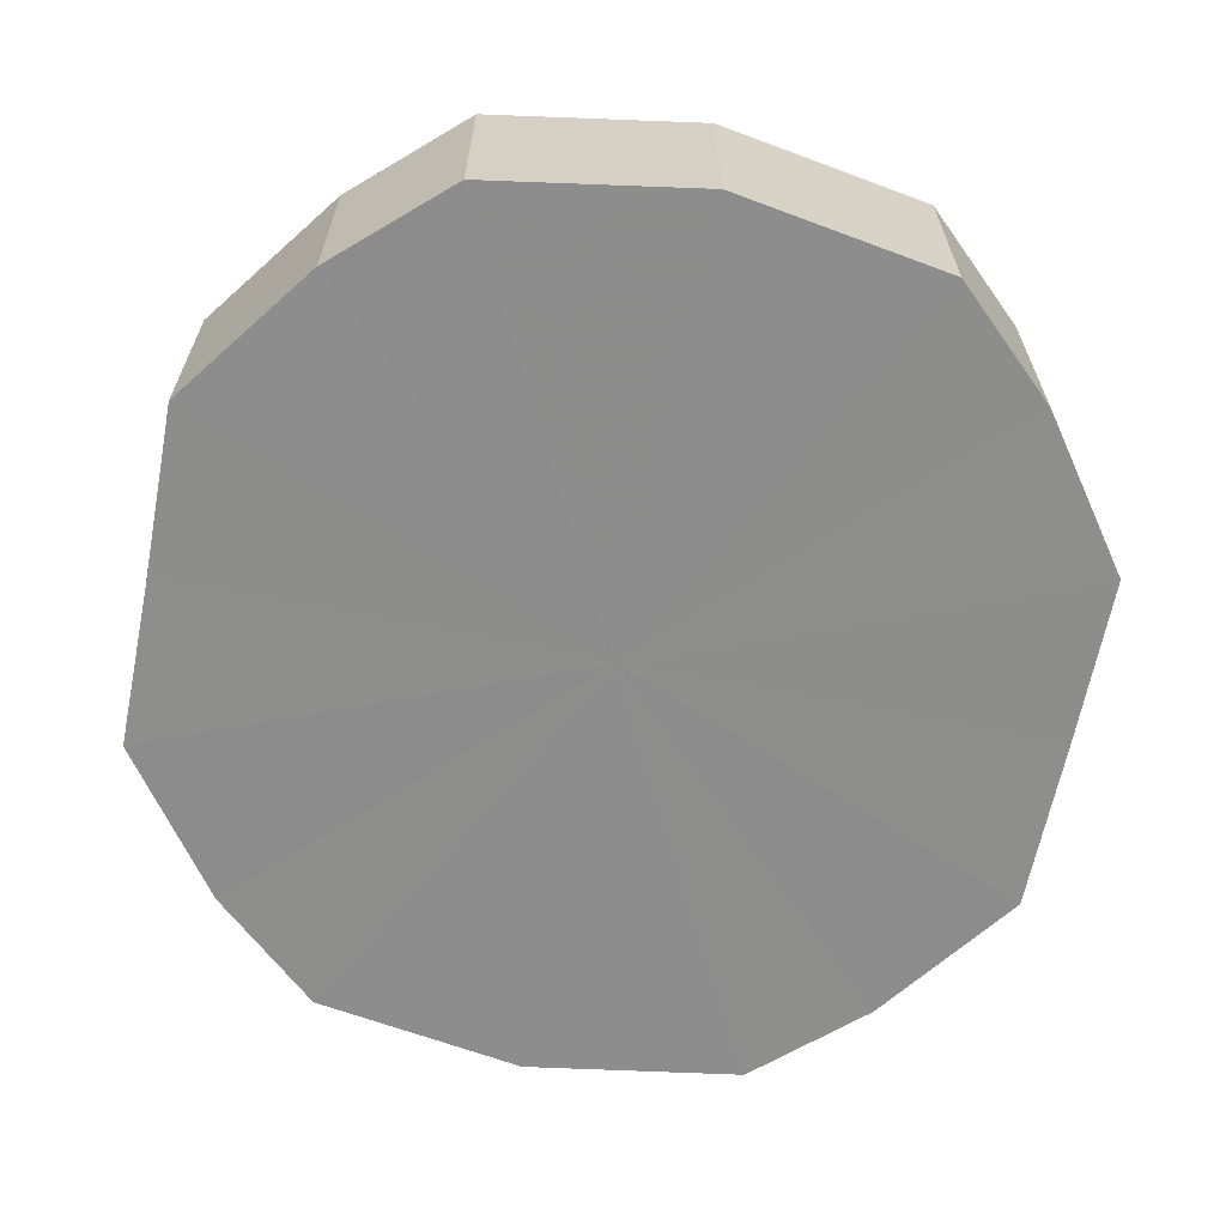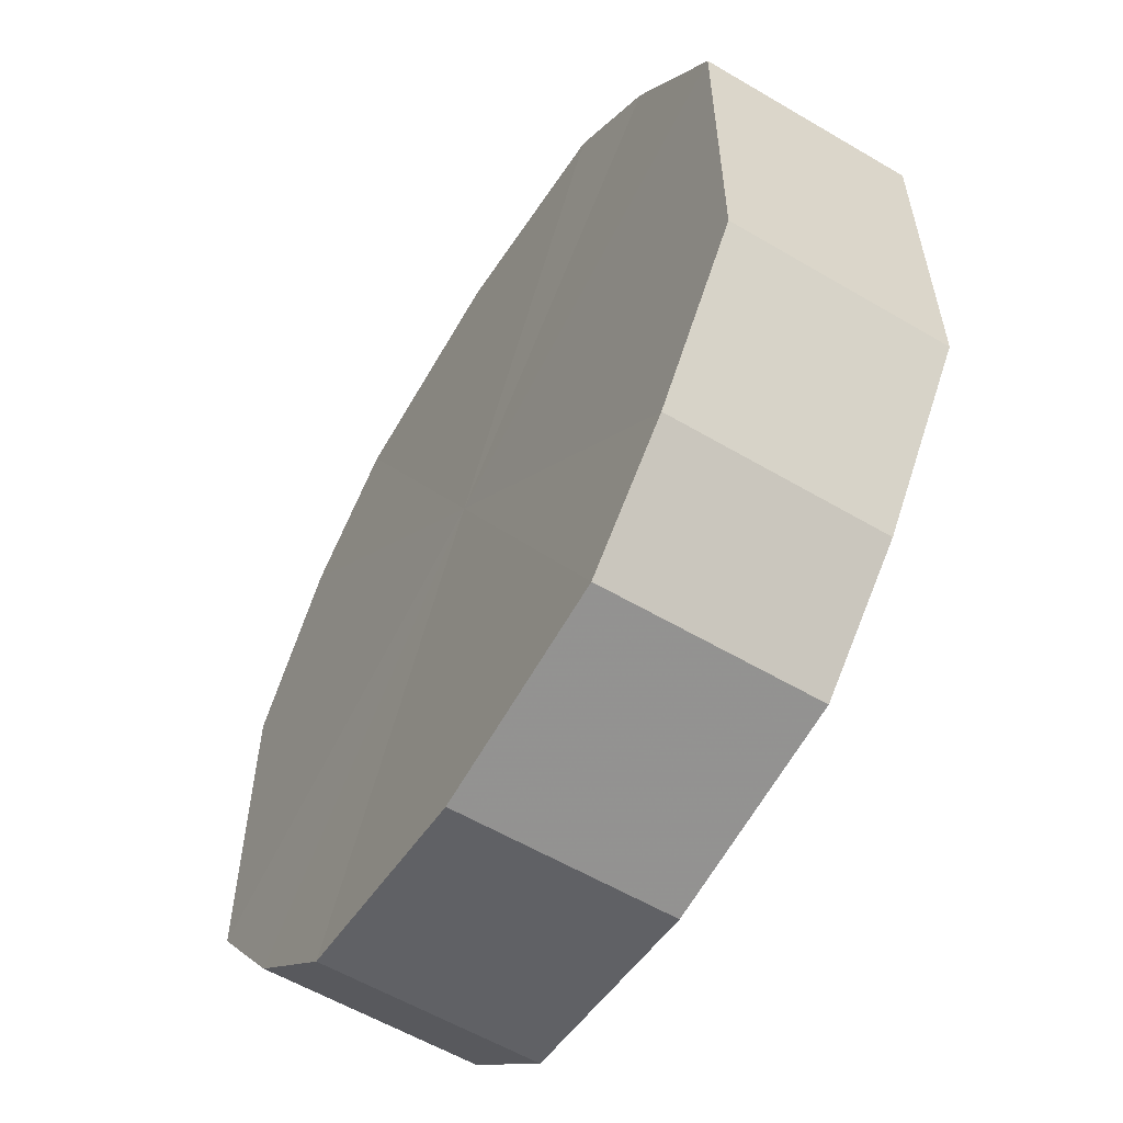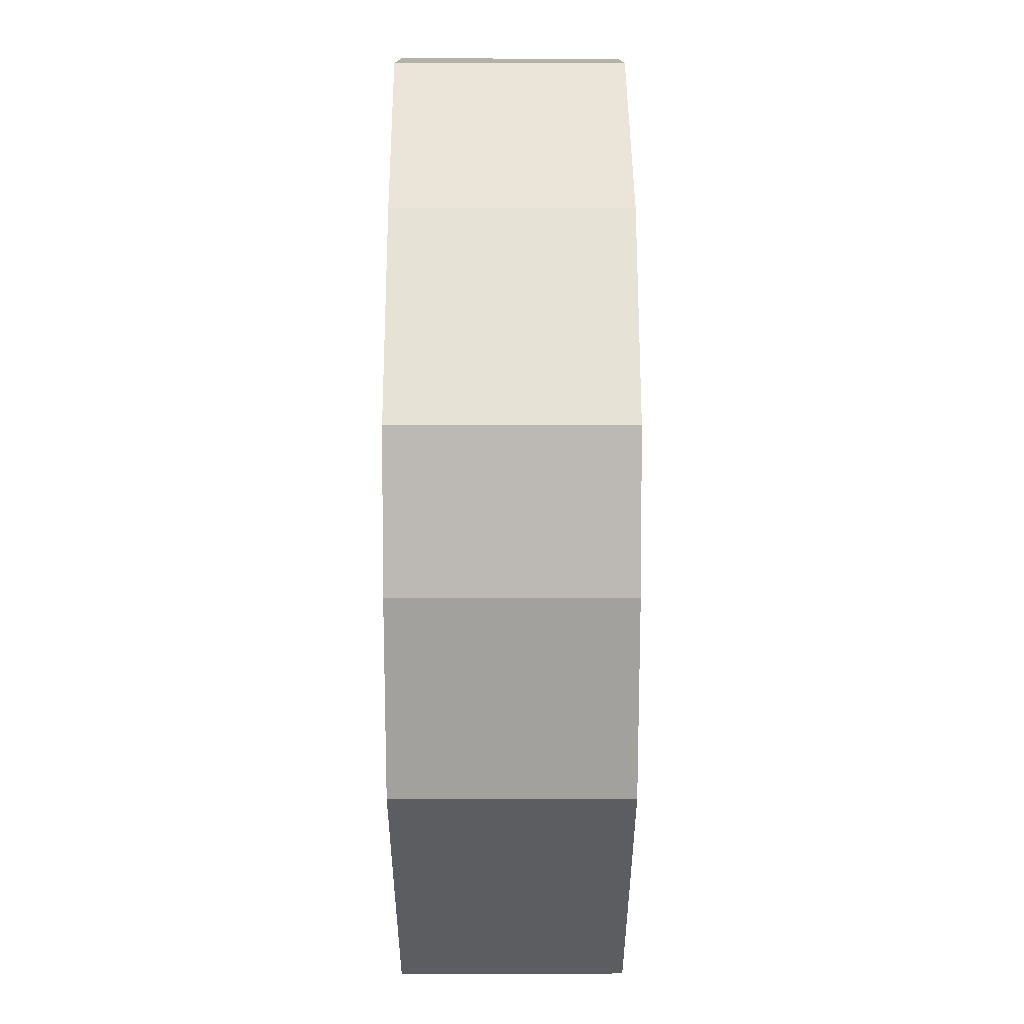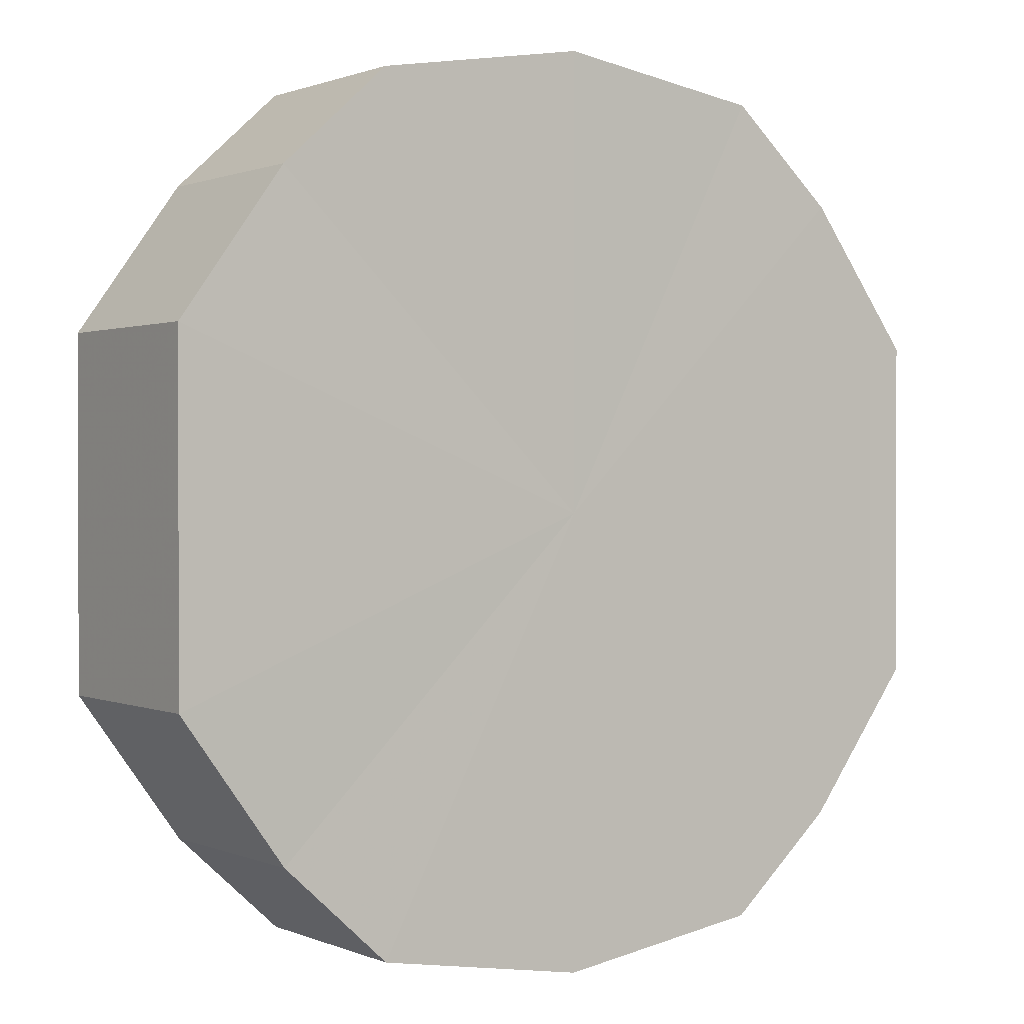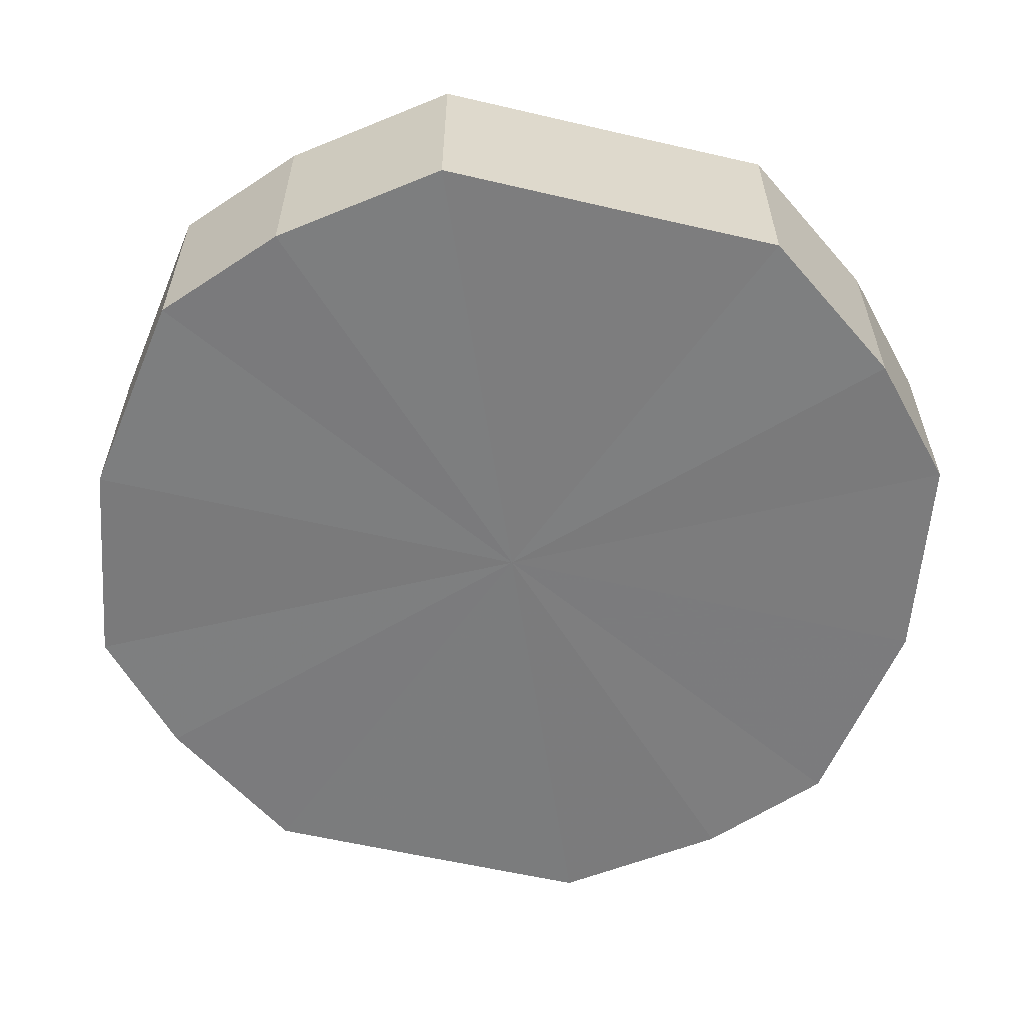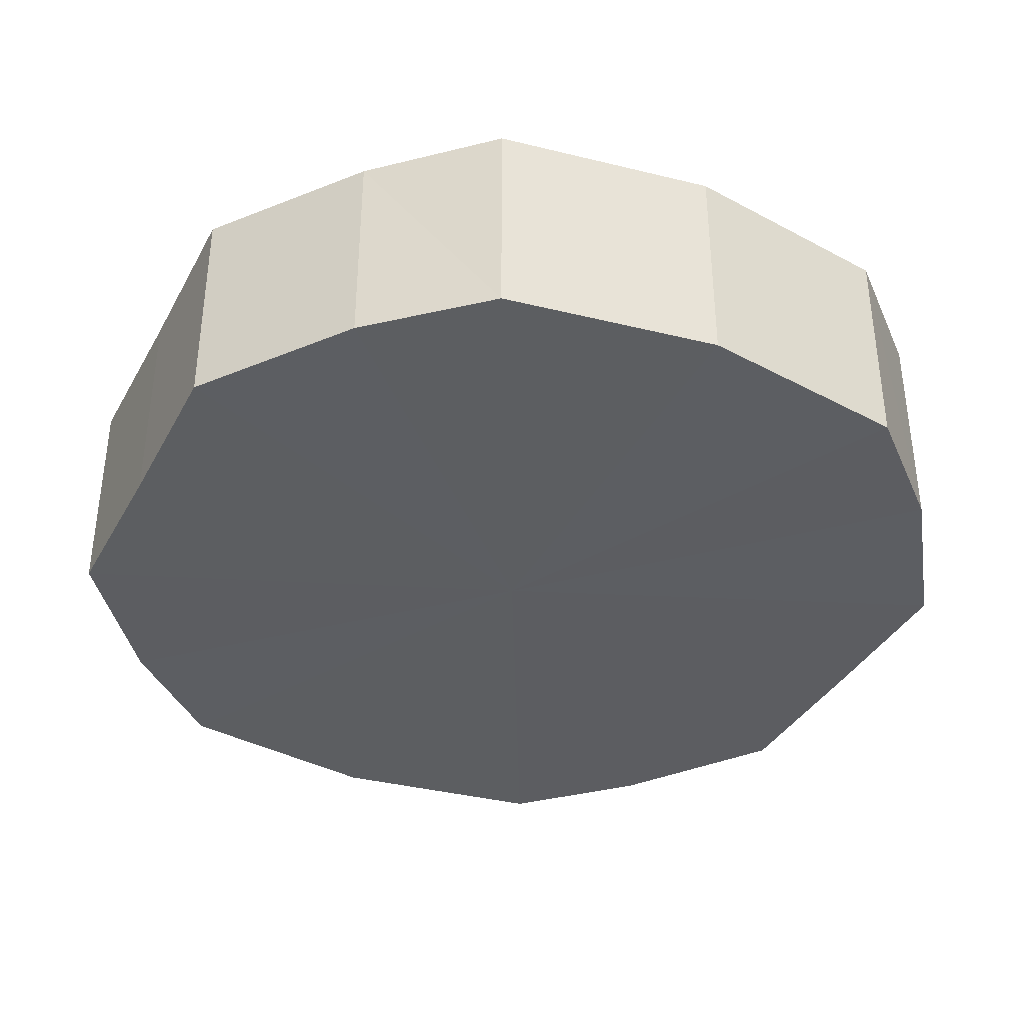
<metadata>
{"format":"obj","ext":"obj","renderer":"f3d","projection":"perspective","resolution":1024,"background":"white","views":[{"elev":-64.6,"azim":168.5,"up":"+Y"},{"elev":-58.3,"azim":58.7,"up":"+Z"},{"elev":54.0,"azim":-90.2,"up":"+Z"},{"elev":0.9,"azim":-34.0,"up":"+Z"},{"elev":-58.9,"azim":-103.4,"up":"+Y"},{"elev":-37.3,"azim":154.1,"up":"+Y"}]}
</metadata>
<code>
o 12813
v 2170 1876 8.564
v 2170 1876 8.58
v 2170 1876 8.564
v 2170 1876 8.593
v 2170 1876 8.58
v 2170 1876 8.547
v 2170 1876 8.547
v 2170 1876 8.603
v 2170 1876 8.593
v 2170 1876 8.534
v 2170 1876 8.534
v 2170 1876 8.606
v 2170 1876 8.603
v 2170 1876 8.524
v 2170 1876 8.524
v 2170 1876 8.603
v 2170 1876 8.606
v 2170 1876 8.521
v 2170 1876 8.521
v 2170 1876 8.593
v 2170 1876 8.603
v 2170 1876 8.524
v 2170 1876 8.524
v 2170 1876 8.58
v 2170 1876 8.593
v 2170 1876 8.534
v 2170 1876 8.534
v 2170 1876 8.564
v 2170 1876 8.58
v 2170 1876 8.547
v 2170 1876 8.547
v 2170 1876 8.564
v 2170 1876 8.564
v 2170 1876 8.58
v 2170 1876 8.58
v 2170 1876 8.593
v 2170 1876 8.593
v 2170 1876 8.547
v 2170 1876 8.564
v 2170 1876 8.534
v 2170 1876 8.547
v 2170 1876 8.603
v 2170 1876 8.603
v 2170 1876 8.524
v 2170 1876 8.534
v 2170 1876 8.521
v 2170 1876 8.524
v 2170 1876 8.606
v 2170 1876 8.606
v 2170 1876 8.524
v 2170 1876 8.521
v 2170 1876 8.534
v 2170 1876 8.524
v 2170 1876 8.603
v 2170 1876 8.603
v 2170 1876 8.547
v 2170 1876 8.534
v 2170 1876 8.564
v 2170 1876 8.547
v 2170 1876 8.593
v 2170 1876 8.593
v 2170 1876 8.58
v 2170 1876 8.564
v 2170 1876 8.58
v 2170 1876 8.564
v 2170 1876 8.58
v 2170 1876 8.564
v 2170 1876 8.593
v 2170 1876 8.547
v 2170 1876 8.603
v 2170 1876 8.534
v 2170 1876 8.606
v 2170 1876 8.524
v 2170 1876 8.603
v 2170 1876 8.521
v 2170 1876 8.593
v 2170 1876 8.524
v 2170 1876 8.58
v 2170 1876 8.534
v 2170 1876 8.564
v 2170 1876 8.547
v 2170 1876 8.564
v 2170 1876 8.564
v 2170 1876 8.58
v 2170 1876 8.547
v 2170 1876 8.593
v 2170 1876 8.534
v 2170 1876 8.603
v 2170 1876 8.524
v 2170 1876 8.606
v 2170 1876 8.521
v 2170 1876 8.603
v 2170 1876 8.524
v 2170 1876 8.593
v 2170 1876 8.534
v 2170 1876 8.58
v 2170 1876 8.547
v 2170 1876 8.564
f 1 2 3
f 2 4 5
f 6 1 7
f 4 8 9
f 10 6 11
f 8 12 13
f 14 10 15
f 12 16 17
f 18 14 19
f 16 20 21
f 22 18 23
f 20 24 25
f 26 22 27
f 24 28 29
f 30 26 31
f 28 30 32
f 33 34 35
f 35 36 37
f 38 39 33
f 40 41 38
f 37 42 43
f 44 45 40
f 46 47 44
f 43 48 49
f 50 51 46
f 52 53 50
f 49 54 55
f 56 57 52
f 58 59 56
f 55 60 61
f 62 63 58
f 61 64 62
f 65 66 67
f 65 68 66
f 65 67 69
f 65 70 68
f 65 69 71
f 65 72 70
f 65 71 73
f 65 74 72
f 65 73 75
f 65 76 74
f 65 75 77
f 65 78 76
f 65 77 79
f 65 80 78
f 65 79 81
f 65 81 80
f 82 83 84
f 82 85 83
f 82 84 86
f 82 87 85
f 82 86 88
f 82 89 87
f 82 88 90
f 82 91 89
f 82 90 92
f 82 93 91
f 82 92 94
f 82 95 93
f 82 94 96
f 82 97 95
f 82 96 98
f 82 98 97

</code>
